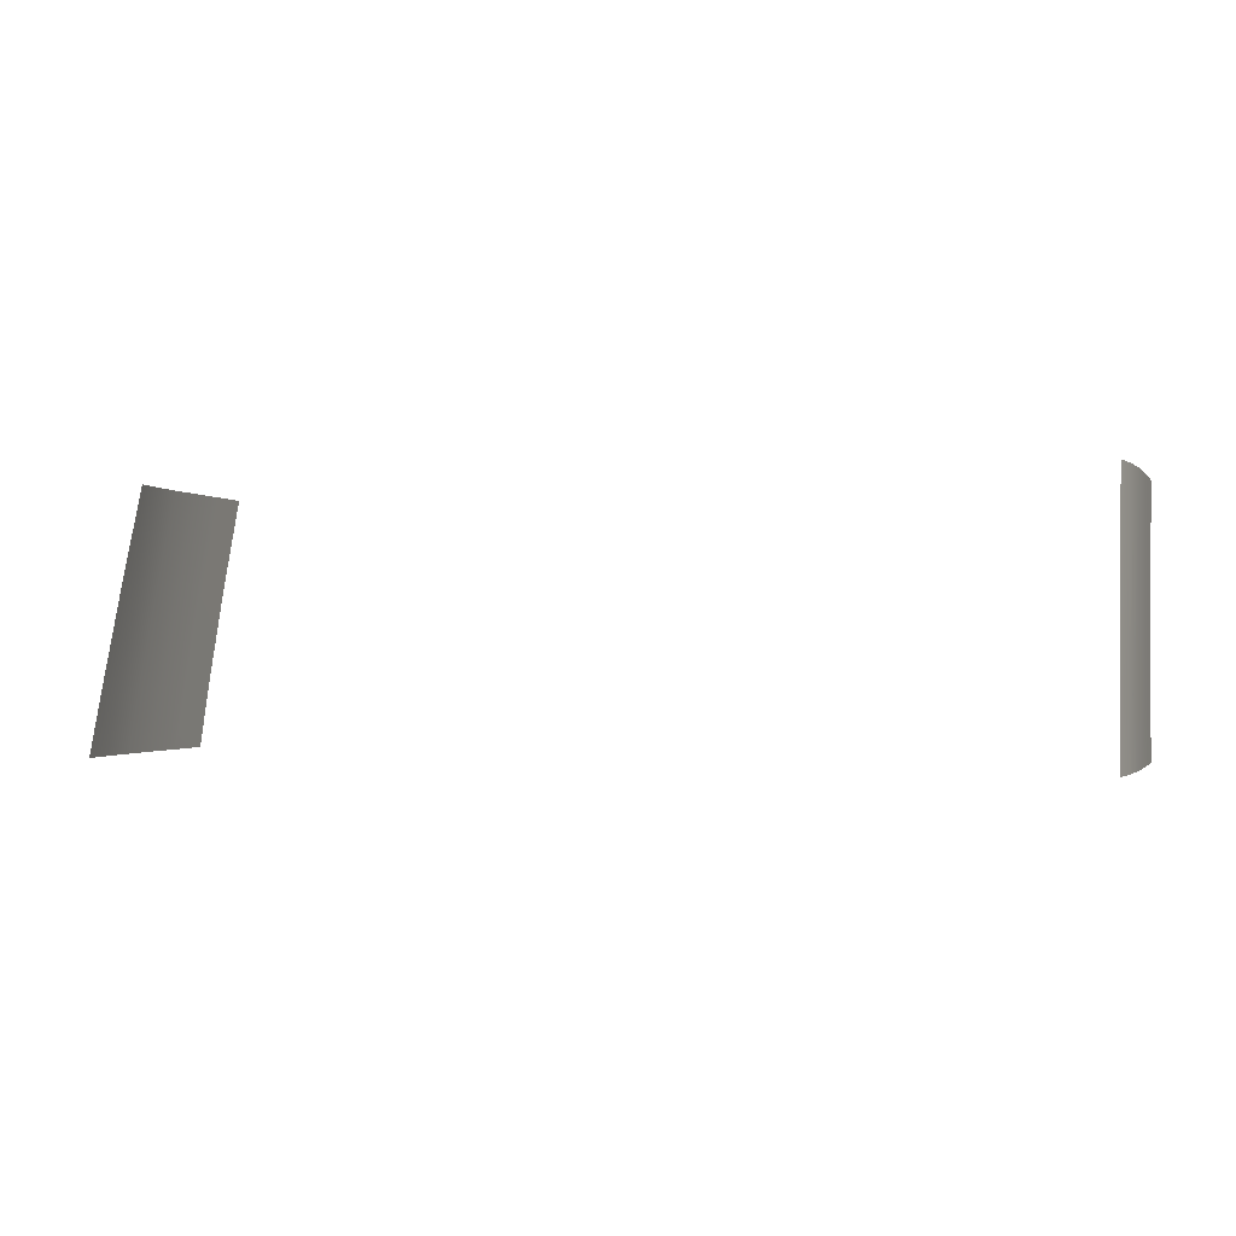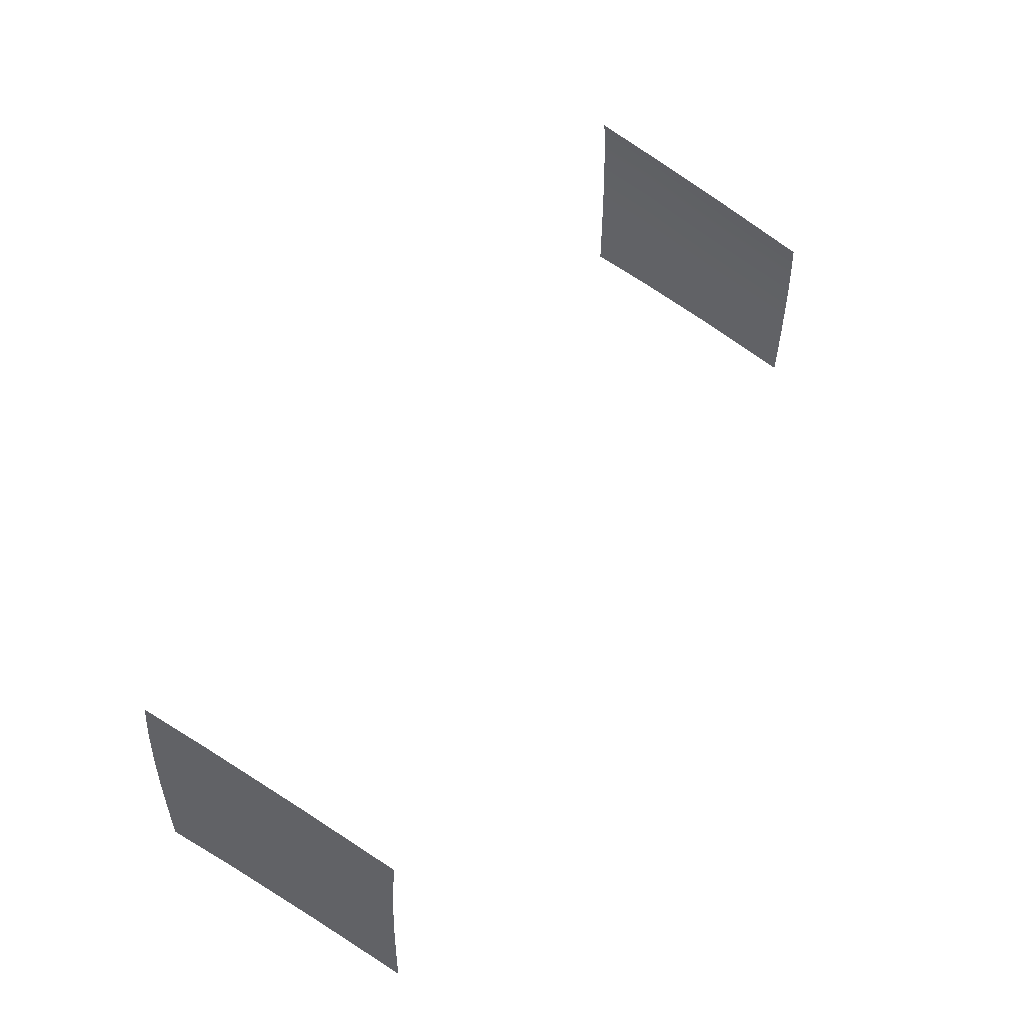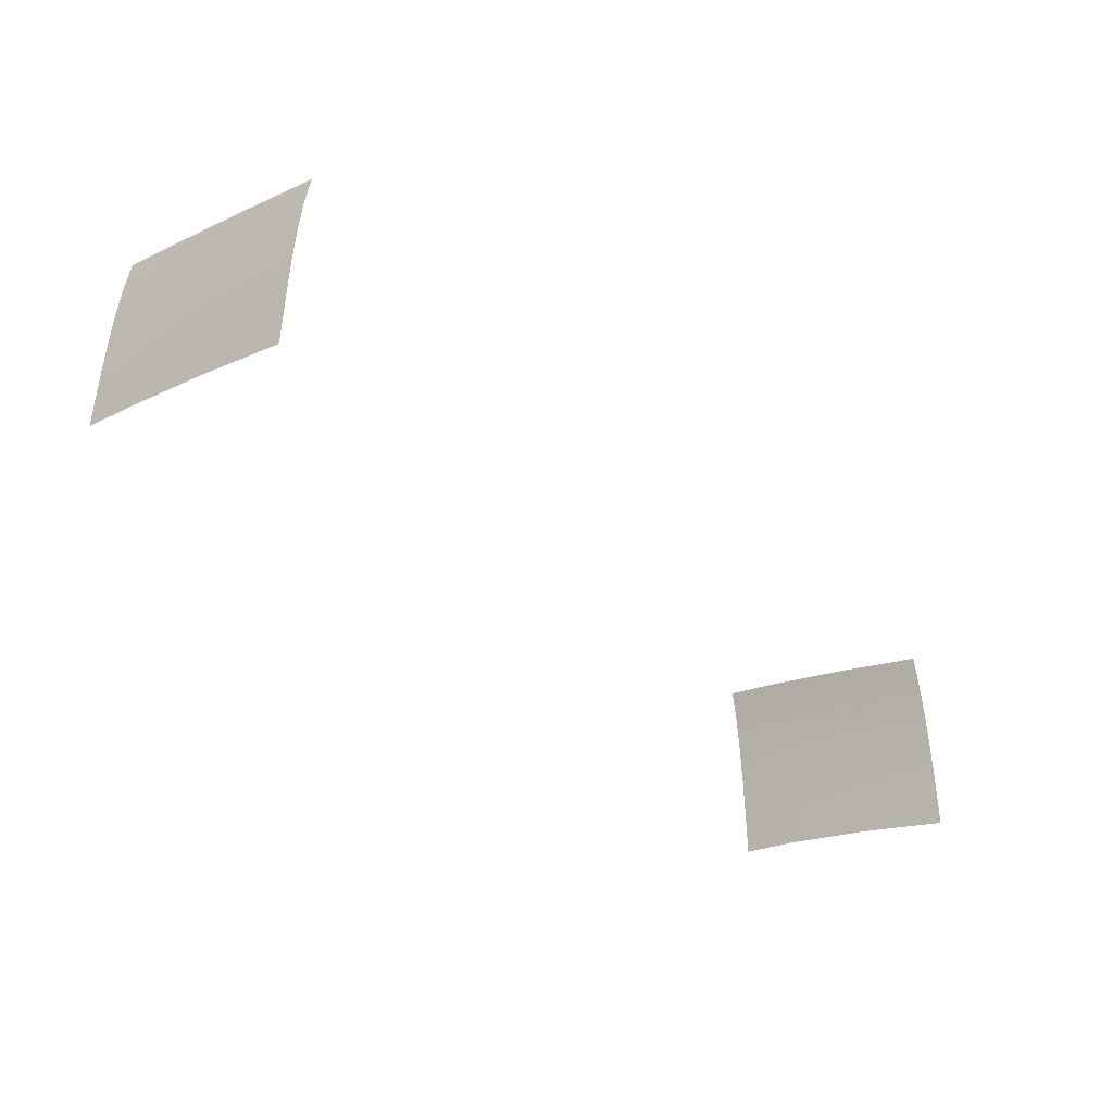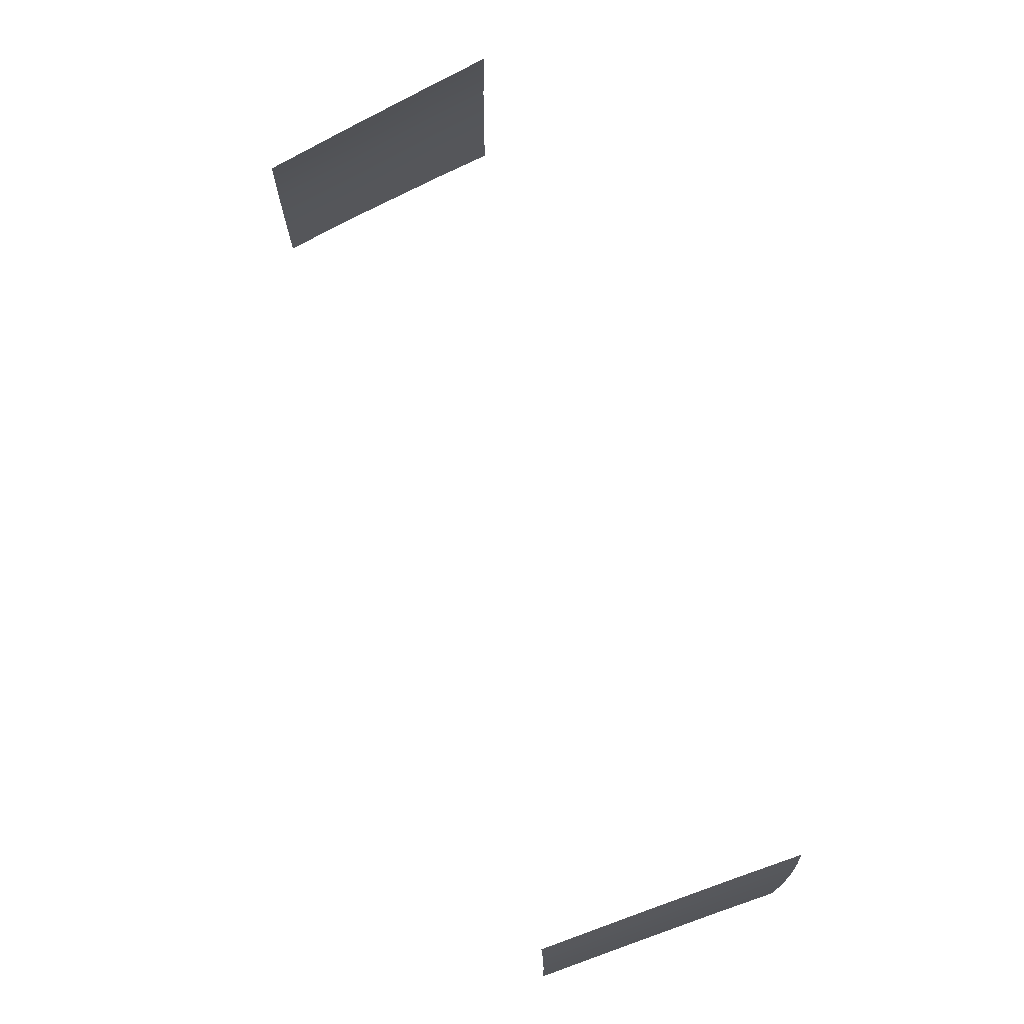
<metadata>
{"format":"obj","ext":"obj","renderer":"f3d","projection":"perspective","resolution":1024,"background":"white","views":[{"elev":-0.7,"azim":-162.1,"up":"+Z"},{"elev":52.2,"azim":-61.2,"up":"+Y"},{"elev":-40.7,"azim":-47.8,"up":"+Y"},{"elev":70.9,"azim":70.8,"up":"+Y"}]}
</metadata>
<code>
o Mesh_263_Mesh_270
v -0.2647 0.618 4.32
v -0.2656 0.6206 4.265
v -0.2647 0.6049 4.32
v -0.2656 0.6336 4.265
v -0.2664 0.642 4.23
v -0.2664 0.6289 4.23
v -0.2639 0.5872 4.375
v -0.264 0.6004 4.375
v -0.264 0.6138 4.375
v -0.2647 0.6309 4.321
v -0.2657 0.6477 4.265
v -0.2664 0.6571 4.23
v -0.2595 0.7264 4.321
v -0.2632 0.7228 4.266
v -0.2621 0.7054 4.321
v -0.2607 0.7439 4.266
v -0.2617 0.7547 4.23
v -0.2641 0.7333 4.23
v -0.2613 0.6869 4.376
v -0.2637 0.6822 4.321
v -0.2629 0.6639 4.376
v -0.2645 0.6585 4.321
v -0.2637 0.6406 4.375
v -0.264 0.6188 4.375
v -0.2648 0.6365 4.321
v -0.2585 0.7076 4.376
v -0.2647 0.6991 4.266
v -0.2655 0.7091 4.23
v -0.2654 0.6749 4.266
v -0.2662 0.6843 4.23
v -0.2657 0.6524 4.265
v -0.2664 0.6612 4.23
v 0.2648 0.618 4.32
v 0.2657 0.6206 4.265
v 0.2657 0.6336 4.265
v 0.2648 0.6049 4.32
v 0.2665 0.6289 4.23
v 0.2665 0.642 4.23
v 0.264 0.5872 4.375
v 0.264 0.6004 4.375
v 0.264 0.6138 4.375
v 0.2648 0.6309 4.321
v 0.2657 0.6477 4.265
v 0.2665 0.6571 4.23
v 0.2596 0.7264 4.321
v 0.2633 0.7228 4.266
v 0.2607 0.7439 4.266
v 0.2622 0.7054 4.321
v 0.2642 0.7333 4.23
v 0.2617 0.7547 4.23
v 0.2614 0.6869 4.376
v 0.2638 0.6822 4.321
v 0.263 0.6639 4.376
v 0.2646 0.6585 4.321
v 0.2638 0.6406 4.375
v 0.2641 0.6188 4.375
v 0.2648 0.6365 4.321
v 0.2586 0.7076 4.376
v 0.2648 0.6991 4.266
v 0.2656 0.7091 4.23
v 0.2655 0.6749 4.266
v 0.2663 0.6843 4.23
v 0.2657 0.6524 4.265
v 0.2665 0.6612 4.23
f 1 2 3
f 2 1 4
f 4 5 6
f 4 6 2
f 3 7 8
f 8 1 3
f 1 9 10
f 9 1 8
f 4 10 11
f 10 4 1
f 11 5 4
f 5 11 12
f 13 14 15
f 14 13 16
f 16 17 18
f 16 18 14
f 19 20 21
f 20 19 15
f 21 22 23
f 22 21 20
f 10 24 25
f 24 10 9
f 23 25 24
f 25 23 22
f 26 13 15
f 26 15 19
f 15 14 27
f 15 27 20
f 14 18 28
f 14 28 27
f 20 27 29
f 20 29 22
f 27 28 30
f 27 30 29
f 25 11 10
f 11 25 31
f 22 29 31
f 22 31 25
f 29 30 32
f 29 32 31
f 12 11 31
f 31 32 12
f 33 34 35
f 34 33 36
f 35 37 38
f 37 35 34
f 39 36 40
f 33 40 36
f 41 33 42
f 33 41 40
f 42 35 43
f 35 42 33
f 43 38 44
f 38 43 35
f 45 46 47
f 46 45 48
f 47 49 50
f 49 47 46
f 51 52 48
f 52 51 53
f 53 54 52
f 54 53 55
f 56 42 57
f 42 56 41
f 55 57 54
f 57 55 56
f 58 48 45
f 48 58 51
f 52 59 48
f 46 48 59
f 46 60 49
f 60 46 59
f 54 61 52
f 59 52 61
f 59 62 60
f 62 59 61
f 57 43 63
f 43 57 42
f 54 63 61
f 63 54 57
f 63 64 61
f 62 61 64
f 43 44 63
f 64 63 44

</code>
